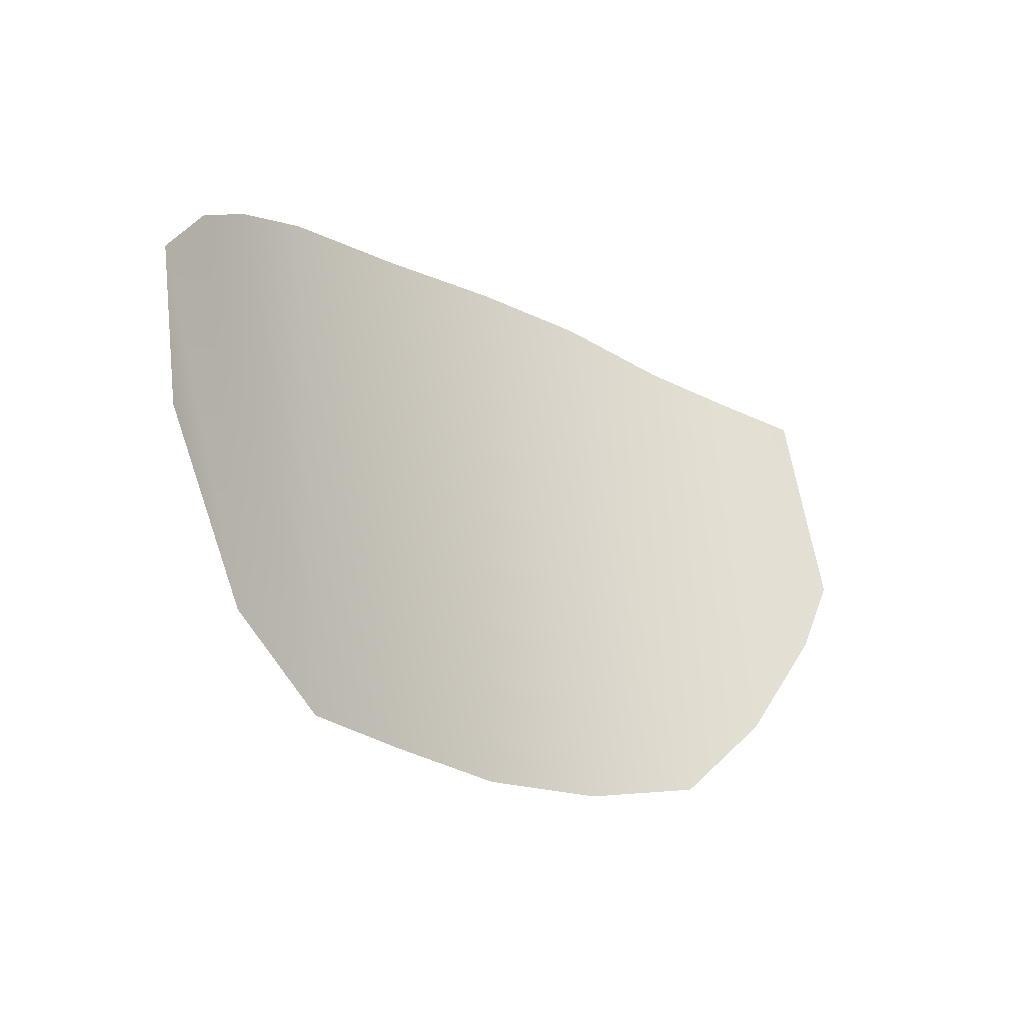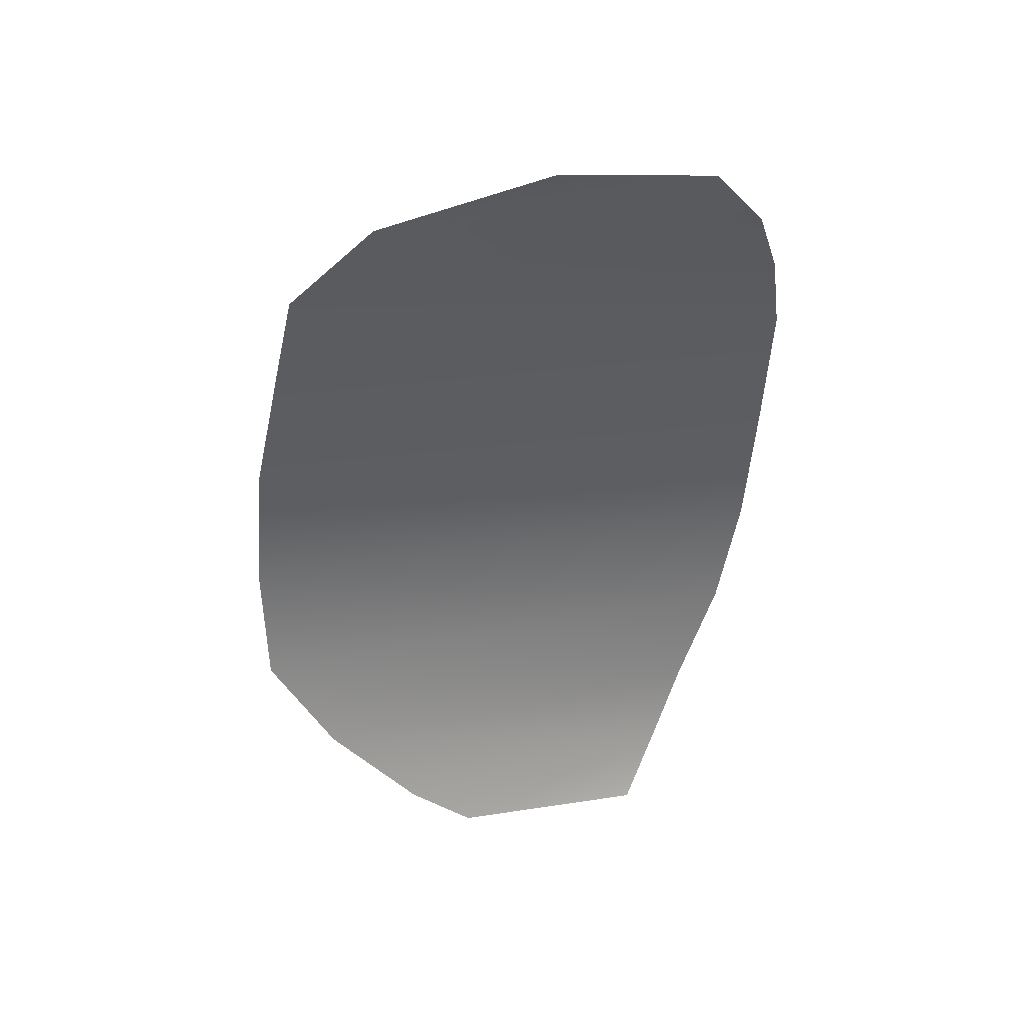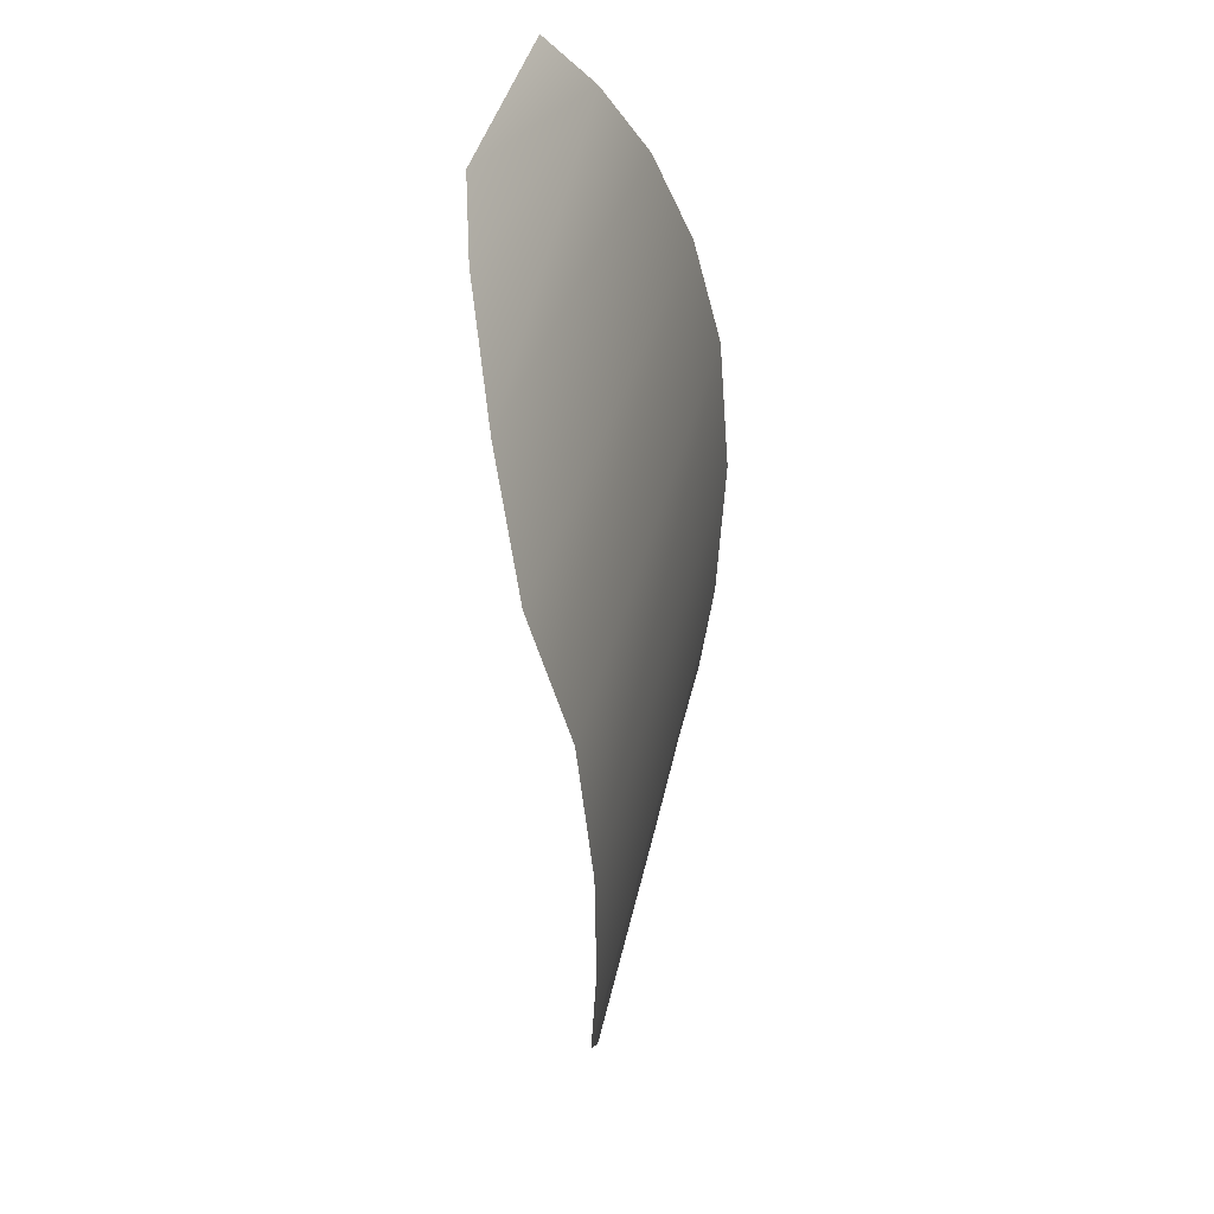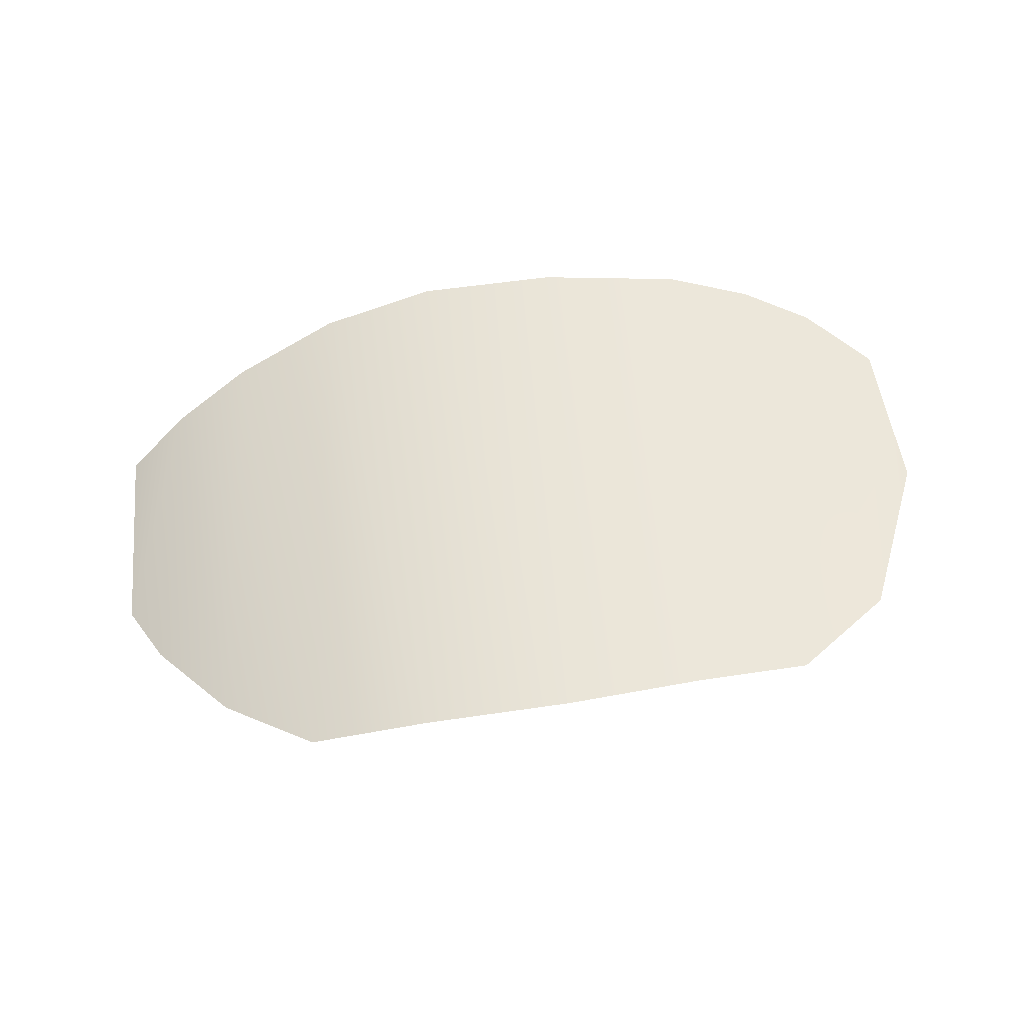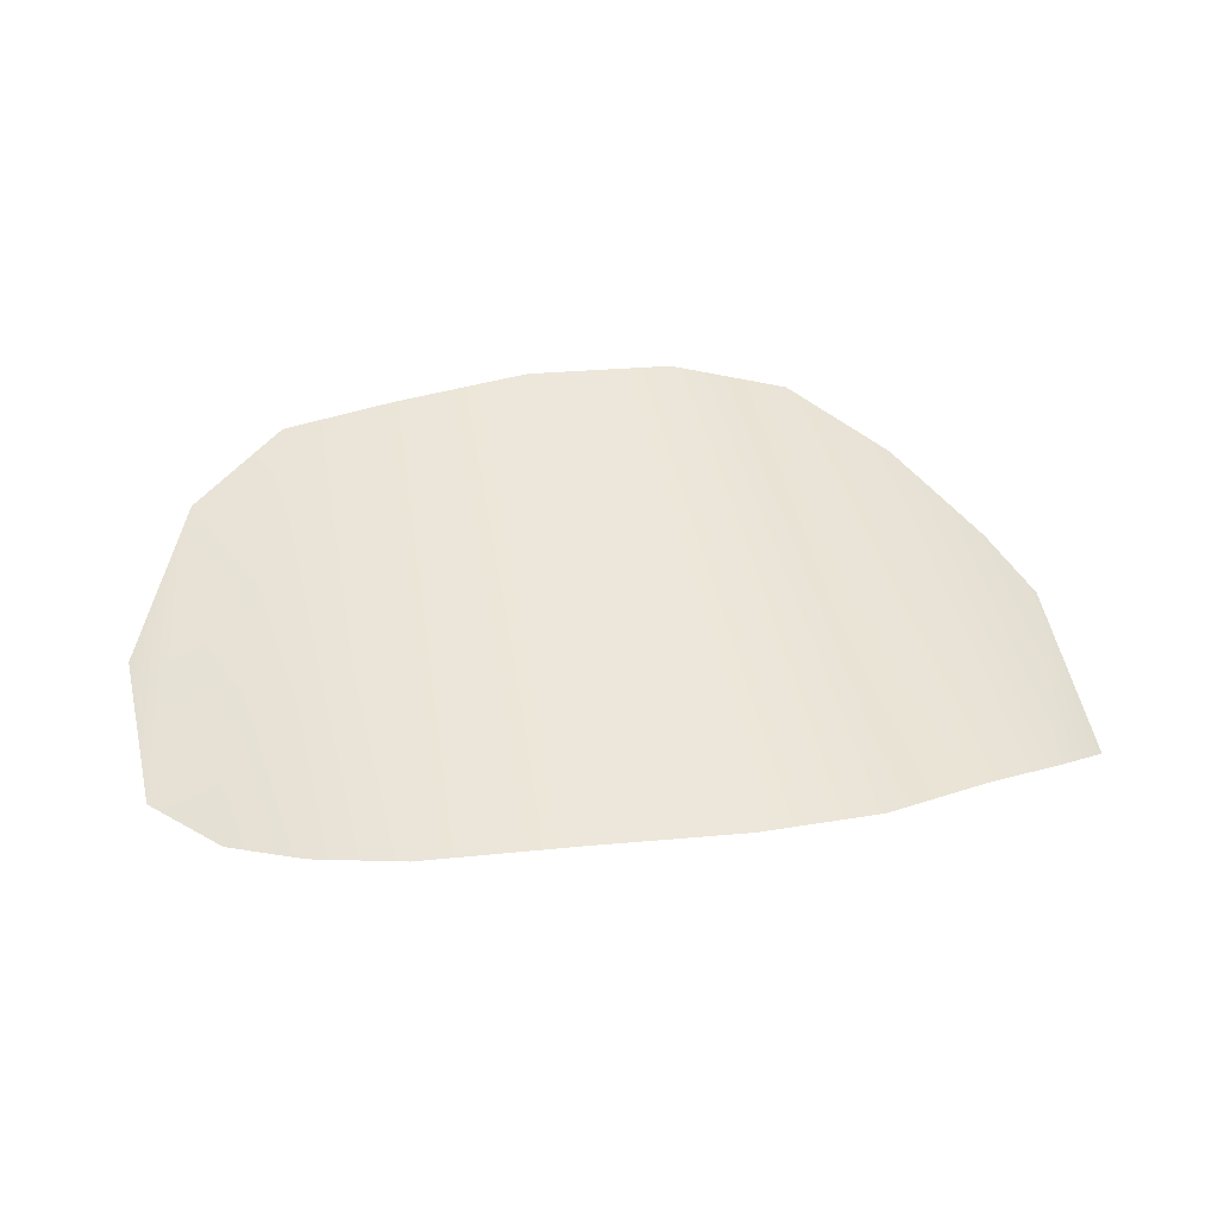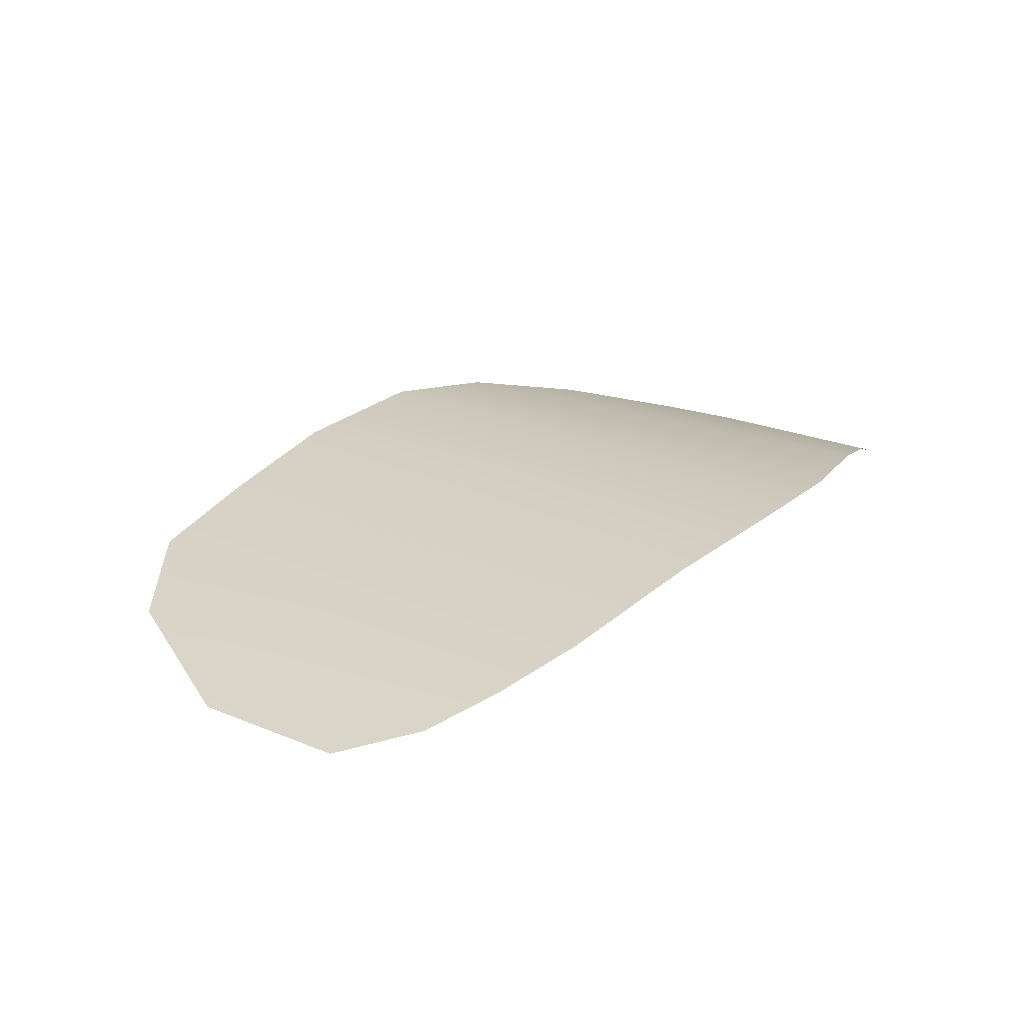
<metadata>
{"format":"obj","ext":"obj","renderer":"f3d","projection":"perspective","resolution":1024,"background":"white","views":[{"elev":-14.3,"azim":127.2,"up":"+Y"},{"elev":-42.8,"azim":85.7,"up":"+Z"},{"elev":-49.8,"azim":-91.9,"up":"+Y"},{"elev":42.6,"azim":-3.0,"up":"+Z"},{"elev":62.1,"azim":172.2,"up":"+Z"},{"elev":39.6,"azim":133.0,"up":"+Z"}]}
</metadata>
<code>
g M_PupALL_R_A_Def
v -0.05524 0.03658 0.08276
v -0.05737 0.02684 0.07856
v -0.05771 0.03546 0.08068
v -0.0557 0.02388 0.07878
v -0.05226 0.01962 0.07962
v -0.05199 0.03773 0.08478
v -0.04816 0.0164 0.08071
v -0.04747 0.03917 0.08661
v -0.04308 0.01576 0.08244
v -0.04243 0.0398 0.08797
v -0.0369 0.01587 0.08324
v -0.03636 0.03976 0.08864
v -0.03115 0.01667 0.08348
v -0.03003 0.03945 0.08851
v -0.02634 0.01737 0.08343
v -0.02635 0.03865 0.08801
v -0.02335 0.03747 0.0873
v -0.02243 0.02083 0.08378
v -0.02053 0.03504 0.08643
v -0.0198 0.02821 0.08483
g M_PupALL_R_A_Def_0
f 3 2 1
f 2 4 1
f 4 5 1
f 1 5 6
f 5 7 6
f 6 7 8
f 9 8 7
f 8 9 10
f 11 10 9
f 10 11 12
f 11 13 12
f 14 12 13
f 13 15 14
f 16 14 15
f 17 16 15
f 18 17 15
f 19 17 18
f 18 20 19

</code>
